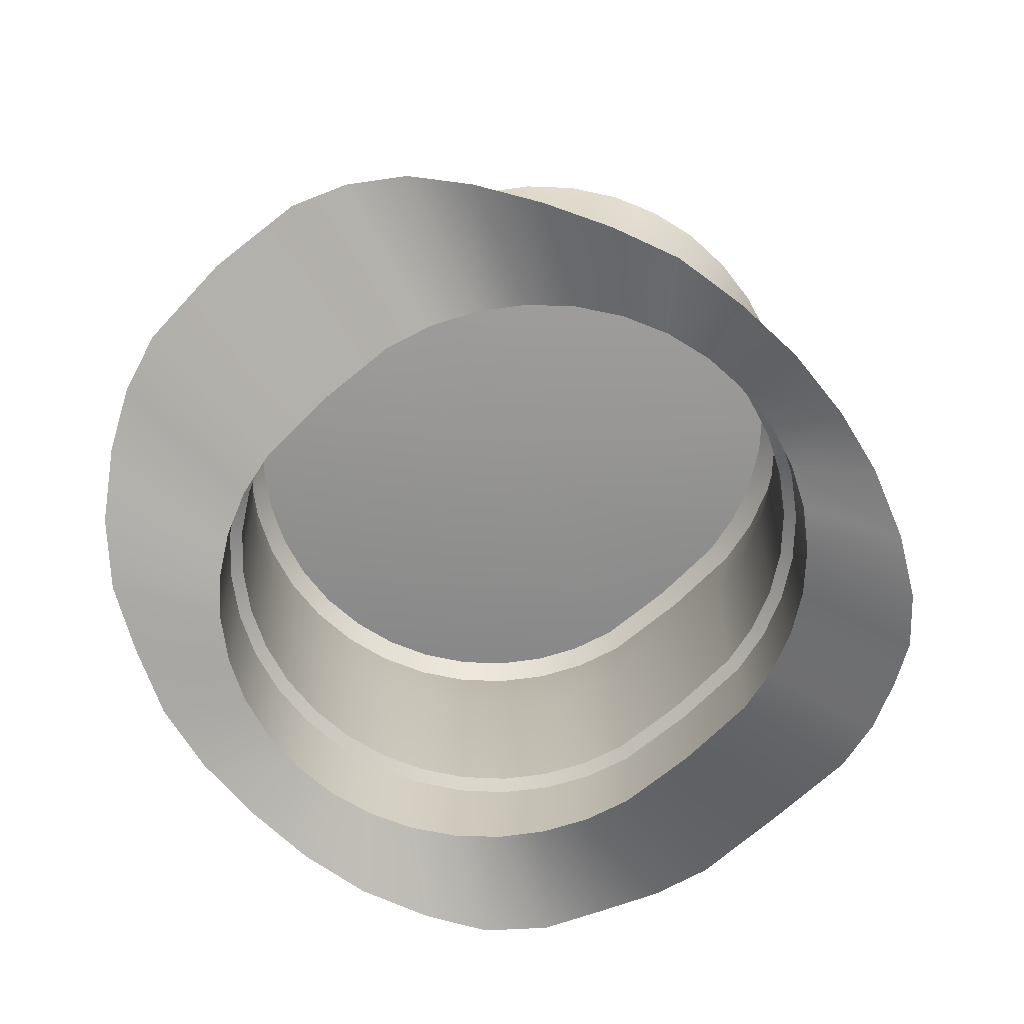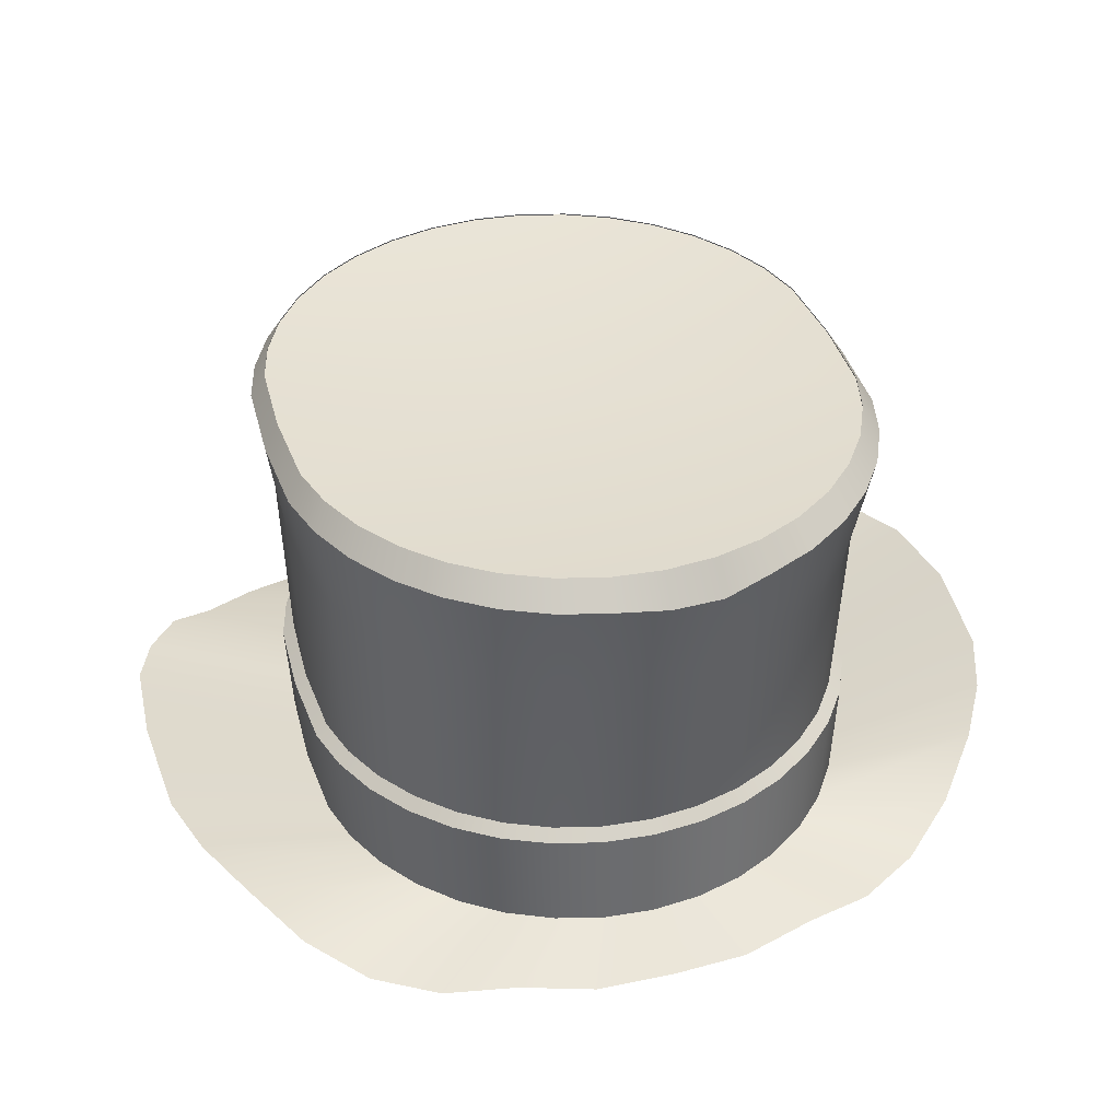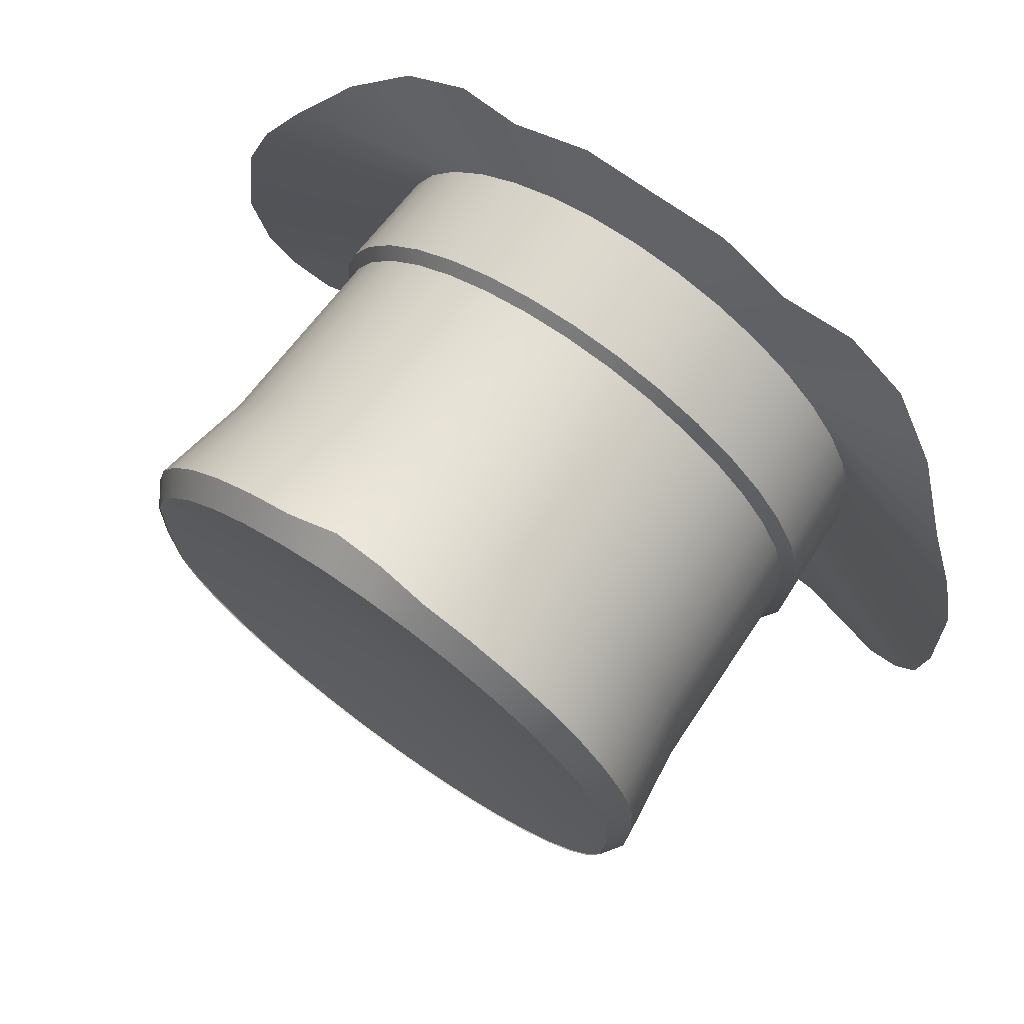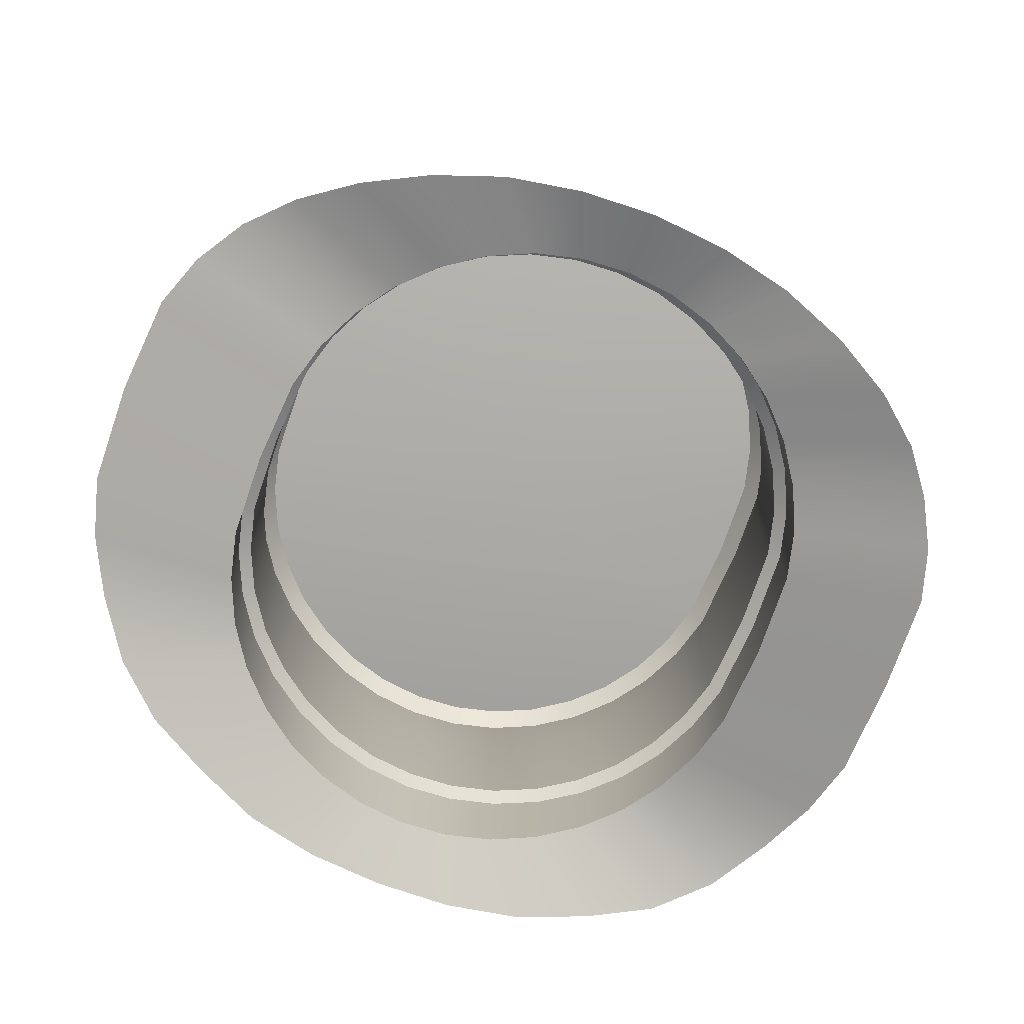
<metadata>
{"format":"obj","ext":"obj","renderer":"f3d","projection":"perspective","resolution":1024,"background":"white","views":[{"elev":-67.5,"azim":-47.2,"up":"+Y"},{"elev":38.3,"azim":-16.8,"up":"+Y"},{"elev":71.7,"azim":-144.3,"up":"+Z"},{"elev":-76.7,"azim":-21.9,"up":"+Y"}]}
</metadata>
<code>
v 46.78 38.13 -14.31
v 0 33.48 0
v 41.14 37.92 -29.81
v 75 -21.49 -0.02788
v 47.5 -34.33 0.007116
v 48.5 -17.17 0.008707
v 46.5 -15.52 0.01507
v 47.5 17.17 0.007116
v 50 34.33 1.362
v 47.5 38.13 0
v 47.5 37.92 0
v 57.45 -33.47 -44.18
v 73.86 -23.25 17.42
v 46.78 -34.33 14.5
v 47.76 -17.17 14.37
v 45.79 -15.52 13.84
v 46.78 17.17 14.5
v 49.24 34.33 16.46
v 46.78 38.13 14.66
v 46.78 37.92 14.66
v 36.39 -34.33 -36.67
v 70.48 -25.01 27.15
v 44.64 -34.33 22.59
v 45.58 -17.17 22.38
v 43.7 -15.52 21.55
v 44.64 17.17 22.59
v 46.98 34.33 24.88
v 44.64 38.13 22.66
v 44.64 37.92 22.66
v 37.15 -17.17 -36.33
v 64.95 -27.66 36.28
v 41.14 -34.33 30.17
v 42 -17.17 29.9
v 40.27 -15.52 28.78
v 41.14 17.17 30.17
v 43.3 34.33 32.78
v 41.14 38.13 30.17
v 41.14 37.92 30.17
v 35.62 -15.52 -34.96
v 57.45 -34.03 44.54
v 36.39 -34.33 37.03
v 37.15 -17.17 36.69
v 35.62 -15.52 35.32
v 36.39 17.17 37.03
v 38.3 34.33 39.92
v 36.39 38.13 36.95
v 36.39 37.92 36.95
v 36.39 17.17 -36.67
v 48.21 -38.43 51.66
v 30.53 -34.33 42.95
v 31.18 -17.17 42.55
v 29.89 -15.52 40.97
v 30.53 17.17 42.95
v 32.14 34.33 46.08
v 30.53 38.13 42.8
v 30.53 37.92 42.8
v 38.3 34.33 -38.2
v 37.5 -39.32 57.44
v 23.75 -34.33 47.75
v 24.25 -17.17 47.31
v 23.25 -15.52 45.54
v 23.75 17.17 47.75
v 25 34.33 51.08
v 23.75 38.13 47.55
v 23.75 37.92 47.55
v 36.39 38.13 -36.59
v 25.65 -37.11 61.69
v 16.25 -34.33 51.28
v 16.59 -17.17 50.81
v 15.9 -15.52 48.92
v 16.25 17.17 51.28
v 17.1 34.33 54.76
v 16.25 38.13 51.05
v 16.25 37.92 51.05
v 36.39 37.92 -36.59
v 13.02 -38.88 64.3
v 8.248 -34.33 53.45
v 8.422 -17.17 52.96
v 8.075 -15.52 50.98
v 8.248 17.17 53.45
v 8.682 33.01 57.02
v 8.248 38.13 53.19
v 8.248 37.92 53.19
v 30.53 37.92 -42.44
v 0 -38.43 65.18
v 0 -34.33 54.18
v 0 -17.17 53.68
v 0 -15.52 51.68
v 0 17.17 54.18
v 0 33.45 57.78
v 0 38.13 53.92
v 0 37.92 53.92
v 46.78 37.92 -14.31
v -13.02 -38.88 64.3
v -8.248 -34.33 53.45
v -8.422 -17.17 52.96
v -8.075 -15.52 50.98
v -8.248 17.17 53.45
v -8.682 34.33 57.02
v -8.248 38.13 53.19
v -8.248 37.92 53.19
v 64.95 -27.66 -35.93
v -25.65 -37.11 61.69
v -16.25 -34.33 51.28
v -16.59 -17.17 50.81
v -15.9 -15.52 48.92
v -16.25 17.17 51.28
v -17.1 34.33 54.76
v -16.25 38.13 51.05
v -16.25 37.92 51.05
v 41.14 -34.33 -29.82
v -37.5 -39.32 57.44
v -23.75 -34.33 47.75
v -24.25 -17.17 47.31
v -23.25 -15.52 45.54
v -23.75 17.17 47.75
v -25 34.33 51.08
v -23.75 38.13 47.55
v -23.75 37.92 47.55
v 42 -17.17 -29.54
v -48.21 -38.43 51.66
v -30.53 -34.33 42.95
v -31.18 -17.17 42.55
v -29.89 -15.52 40.97
v -30.53 17.17 42.95
v -32.14 34.33 46.08
v -30.53 38.13 42.8
v -30.53 37.92 42.8
v 40.27 -15.52 -28.43
v -57.45 -34.03 44.54
v -36.39 -34.33 37.03
v -37.15 -17.17 36.69
v -35.62 -15.52 35.32
v -36.39 17.17 37.03
v -38.3 34.33 39.92
v -36.39 38.13 36.95
v -36.39 37.92 36.95
v 41.14 17.17 -29.82
v -64.95 -27.66 36.28
v -41.14 -34.33 30.17
v -42 -17.17 29.9
v -40.27 -15.52 28.78
v -41.14 17.17 30.17
v -43.3 34.33 32.78
v -41.14 38.13 30.17
v -41.14 37.92 30.17
v 43.3 34.33 -31.06
v -70.48 -25.01 27.15
v -44.64 -34.33 22.59
v -45.58 -17.17 22.38
v -43.7 -15.52 21.55
v -44.64 17.17 22.59
v -46.98 34.33 24.88
v -44.64 38.13 22.66
v -44.64 37.92 22.66
v 41.14 38.13 -29.81
v -73.86 -23.25 17.42
v -46.78 -34.33 14.5
v -47.76 -17.17 14.37
v -45.79 -15.52 13.84
v -46.78 17.17 14.5
v -49.24 34.33 16.46
v -46.78 38.13 14.66
v -46.78 37.92 14.66
v 70.48 -25.01 -26.8
v -75 -21.49 -0.02788
v -47.5 -34.33 0.007116
v -48.5 -17.17 0.008707
v -46.5 -15.52 0.01507
v -47.5 17.17 0.007116
v -50 34.33 1.362
v -47.5 38.13 1e-14
v -47.5 37.92 1e-14
v 44.64 -34.33 -22.23
v -73.86 -23.25 -17.06
v -46.78 -34.33 -14.15
v -47.76 -17.17 -14.01
v -45.79 -15.52 -13.48
v -46.78 17.17 -14.15
v -49.24 34.33 -14.74
v -46.78 38.13 -14.31
v -46.78 37.92 -14.31
v 45.58 -17.17 -22.02
v -70.48 -25.01 -26.8
v -44.64 -34.33 -22.23
v -45.58 -17.17 -22.02
v -43.7 -15.52 -21.19
v -44.64 17.17 -22.23
v -46.98 34.33 -23.16
v -44.64 38.13 -22.3
v -44.64 37.92 -22.3
v 43.7 -15.52 -21.19
v -64.95 -27.66 -35.93
v -41.14 -34.33 -29.82
v -42 -17.17 -29.54
v -40.27 -15.52 -28.43
v -41.14 17.17 -29.82
v -43.3 34.33 -31.06
v -41.14 38.13 -29.81
v -41.14 37.92 -29.81
v 44.64 17.17 -22.23
v -57.45 -33.47 -44.18
v -36.39 -34.33 -36.67
v -37.15 -17.17 -36.33
v -35.62 -15.52 -34.96
v -36.39 17.17 -36.67
v -38.3 34.33 -38.2
v -36.39 38.13 -36.59
v -36.39 37.92 -36.59
v 46.98 34.33 -23.16
v -48.21 -36.43 -51.3
v -30.53 -34.33 -42.59
v -31.18 -17.17 -42.19
v -29.89 -15.52 -40.61
v -30.53 17.17 -42.59
v -32.14 34.33 -44.36
v -30.53 38.13 -42.44
v -30.53 37.92 -42.44
v 44.64 38.13 -22.3
v -37.5 -38.43 -56.26
v -23.75 -34.33 -47.39
v -24.25 -17.17 -46.95
v -23.25 -15.52 -45.19
v -23.75 17.17 -47.39
v -25 34.33 -49.36
v -23.75 38.13 -47.19
v -23.75 37.92 -47.19
v 44.64 37.92 -22.3
v -25.65 -38.88 -61.34
v -16.25 -34.33 -50.93
v -16.59 -17.17 -50.45
v -15.9 -15.52 -48.56
v -16.25 17.17 -50.93
v -17.1 34.33 -53.04
v -16.25 38.13 -50.69
v -16.25 37.92 -50.69
v 73.86 -23.25 -17.06
v -13.02 -38.88 -63.94
v -8.248 -34.33 -53.09
v -8.422 -17.17 -52.6
v -8.075 -15.52 -50.63
v -8.248 17.17 -53.09
v -8.682 34.33 -55.3
v -8.248 38.13 -52.84
v -8.248 37.92 -52.84
v 46.78 -34.33 -14.15
v -1e-14 -38.43 -64.82
v -1e-14 -34.33 -53.82
v -1e-14 -17.17 -53.32
v -1e-14 -15.52 -51.32
v -1e-14 17.17 -53.82
v -1e-14 34.33 -56.06
v -1e-14 38.13 -53.56
v -1e-14 37.92 -53.56
v 47.76 -17.17 -14.01
v 13.02 -38.88 -63.94
v 8.248 -34.33 -53.09
v 8.422 -17.17 -52.6
v 8.075 -15.52 -50.63
v 8.248 17.17 -53.09
v 8.682 34.33 -55.3
v 8.248 38.13 -52.84
v 8.248 37.92 -52.84
v 45.79 -15.52 -13.48
v 25.65 -38.99 -61.34
v 16.25 -34.33 -50.93
v 16.59 -17.17 -50.45
v 15.9 -15.52 -48.56
v 16.25 17.17 -50.93
v 17.1 34.33 -53.04
v 16.25 38.13 -50.69
v 16.25 37.92 -50.69
v 46.78 17.17 -14.15
v 37.44 -39.32 -56.26
v 23.75 -34.33 -47.39
v 24.25 -17.17 -46.95
v 23.25 -15.52 -45.19
v 23.75 17.17 -47.39
v 25 34.33 -49.36
v 23.75 38.13 -47.19
v 23.75 37.92 -47.19
v 49.24 34.33 -14.74
v 48.21 -37.31 -51.3
v 30.53 -34.33 -42.59
v 31.18 -17.17 -42.19
v 29.89 -15.52 -40.61
v 30.53 17.17 -42.59
v 32.14 34.33 -44.36
v 30.53 38.13 -42.44
o Cylinder.1
f 39 48 287 286
f 13 14 5 4
f 14 15 6 5
f 15 16 7 6
f 16 17 8 7
f 17 18 9 8
f 18 19 10 9
f 20 2 11
f 48 57 288 287
f 22 23 14 13
f 23 24 15 14
f 24 25 16 15
f 25 26 17 16
f 26 27 18 17
f 27 28 19 18
f 29 2 20
f 57 66 289 288
f 31 32 23 22
f 32 33 24 23
f 33 34 25 24
f 34 35 26 25
f 35 36 27 26
f 36 37 28 27
f 38 2 29
f 75 2 84
f 40 41 32 31
f 41 42 33 32
f 42 43 34 33
f 43 44 35 34
f 44 45 36 35
f 45 46 37 36
f 47 2 38
f 102 111 21 12
f 49 50 41 40
f 50 51 42 41
f 51 52 43 42
f 52 53 44 43
f 53 54 45 44
f 54 55 46 45
f 56 2 47
f 111 120 30 21
f 58 59 50 49
f 59 60 51 50
f 60 61 52 51
f 61 62 53 52
f 62 63 54 53
f 63 64 55 54
f 65 2 56
f 120 129 39 30
f 67 68 59 58
f 68 69 60 59
f 69 70 61 60
f 70 71 62 61
f 71 72 63 62
f 72 73 64 63
f 74 2 65
f 129 138 48 39
f 76 77 68 67
f 77 78 69 68
f 78 79 70 69
f 79 80 71 70
f 80 81 72 71
f 81 82 73 72
f 83 2 74
f 138 147 57 48
f 85 86 77 76
f 86 87 78 77
f 87 88 79 78
f 88 89 80 79
f 89 90 81 80
f 90 91 82 81
f 92 2 83
f 147 156 66 57
f 94 95 86 85
f 95 96 87 86
f 96 97 88 87
f 97 98 89 88
f 98 99 90 89
f 99 100 91 90
f 101 2 92
f 3 2 75
f 103 104 95 94
f 104 105 96 95
f 105 106 97 96
f 106 107 98 97
f 107 108 99 98
f 108 109 100 99
f 110 2 101
f 165 174 111 102
f 112 113 104 103
f 113 114 105 104
f 114 115 106 105
f 115 116 107 106
f 116 117 108 107
f 117 118 109 108
f 119 2 110
f 174 183 120 111
f 121 122 113 112
f 122 123 114 113
f 123 124 115 114
f 124 125 116 115
f 125 126 117 116
f 126 127 118 117
f 128 2 119
f 183 192 129 120
f 130 131 122 121
f 131 132 123 122
f 132 133 124 123
f 133 134 125 124
f 134 135 126 125
f 135 136 127 126
f 137 2 128
f 192 201 138 129
f 139 140 131 130
f 140 141 132 131
f 141 142 133 132
f 142 143 134 133
f 143 144 135 134
f 144 145 136 135
f 146 2 137
f 201 210 147 138
f 148 149 140 139
f 149 150 141 140
f 150 151 142 141
f 151 152 143 142
f 152 153 144 143
f 153 154 145 144
f 155 2 146
f 210 219 156 147
f 157 158 149 148
f 158 159 150 149
f 159 160 151 150
f 160 161 152 151
f 161 162 153 152
f 162 163 154 153
f 164 2 155
f 228 2 3
f 166 167 158 157
f 167 168 159 158
f 168 169 160 159
f 169 170 161 160
f 170 171 162 161
f 171 172 163 162
f 173 2 164
f 237 246 174 165
f 175 176 167 166
f 176 177 168 167
f 177 178 169 168
f 178 179 170 169
f 179 180 171 170
f 180 181 172 171
f 182 2 173
f 246 255 183 174
f 184 185 176 175
f 185 186 177 176
f 186 187 178 177
f 187 188 179 178
f 188 189 180 179
f 189 190 181 180
f 191 2 182
f 255 264 192 183
f 193 194 185 184
f 194 195 186 185
f 195 196 187 186
f 196 197 188 187
f 197 198 189 188
f 198 199 190 189
f 200 2 191
f 264 273 201 192
f 202 203 194 193
f 203 204 195 194
f 204 205 196 195
f 205 206 197 196
f 206 207 198 197
f 207 208 199 198
f 209 2 200
f 273 282 210 201
f 211 212 203 202
f 212 213 204 203
f 213 214 205 204
f 214 215 206 205
f 215 216 207 206
f 216 217 208 207
f 218 2 209
f 282 1 219 210
f 220 221 212 211
f 221 222 213 212
f 222 223 214 213
f 223 224 215 214
f 224 225 216 215
f 225 226 217 216
f 227 2 218
f 93 2 228
f 229 230 221 220
f 230 231 222 221
f 231 232 223 222
f 232 233 224 223
f 233 234 225 224
f 234 235 226 225
f 236 2 227
f 4 5 246 237
f 238 239 230 229
f 239 240 231 230
f 240 241 232 231
f 241 242 233 232
f 242 243 234 233
f 243 244 235 234
f 245 2 236
f 5 6 255 246
f 247 248 239 238
f 248 249 240 239
f 249 250 241 240
f 250 251 242 241
f 251 252 243 242
f 252 253 244 243
f 254 2 245
f 6 7 264 255
f 256 257 248 247
f 257 258 249 248
f 258 259 250 249
f 259 260 251 250
f 260 261 252 251
f 261 262 253 252
f 263 2 254
f 7 8 273 264
f 265 266 257 256
f 266 267 258 257
f 267 268 259 258
f 268 269 260 259
f 269 270 261 260
f 270 271 262 261
f 272 2 263
f 8 9 282 273
f 274 275 266 265
f 275 276 267 266
f 276 277 268 267
f 277 278 269 268
f 278 279 270 269
f 279 280 271 270
f 281 2 272
f 9 10 1 282
f 283 284 275 274
f 284 285 276 275
f 285 286 277 276
f 286 287 278 277
f 287 288 279 278
f 288 289 280 279
f 84 2 281
f 11 2 93
f 12 21 284 283
f 21 30 285 284
f 30 39 286 285
o Cylinder
f 286 287 48 39
f 4 5 14 13
f 5 6 15 14
f 6 7 16 15
f 7 8 17 16
f 8 9 18 17
f 9 10 19 18
f 11 2 20
f 287 288 57 48
f 13 14 23 22
f 14 15 24 23
f 15 16 25 24
f 16 17 26 25
f 17 18 27 26
f 18 19 28 27
f 20 2 29
f 288 289 66 57
f 22 23 32 31
f 23 24 33 32
f 24 25 34 33
f 25 26 35 34
f 26 27 36 35
f 27 28 37 36
f 29 2 38
f 84 2 75
f 31 32 41 40
f 32 33 42 41
f 33 34 43 42
f 34 35 44 43
f 35 36 45 44
f 36 37 46 45
f 38 2 47
f 12 21 111 102
f 40 41 50 49
f 41 42 51 50
f 42 43 52 51
f 43 44 53 52
f 44 45 54 53
f 45 46 55 54
f 47 2 56
f 21 30 120 111
f 49 50 59 58
f 50 51 60 59
f 51 52 61 60
f 52 53 62 61
f 53 54 63 62
f 54 55 64 63
f 56 2 65
f 30 39 129 120
f 58 59 68 67
f 59 60 69 68
f 60 61 70 69
f 61 62 71 70
f 62 63 72 71
f 63 64 73 72
f 65 2 74
f 39 48 138 129
f 67 68 77 76
f 68 69 78 77
f 69 70 79 78
f 70 71 80 79
f 71 72 81 80
f 72 73 82 81
f 74 2 83
f 48 57 147 138
f 76 77 86 85
f 77 78 87 86
f 78 79 88 87
f 79 80 89 88
f 80 81 90 89
f 81 82 91 90
f 83 2 92
f 57 66 156 147
f 85 86 95 94
f 86 87 96 95
f 87 88 97 96
f 88 89 98 97
f 89 90 99 98
f 90 91 100 99
f 92 2 101
f 75 2 3
f 94 95 104 103
f 95 96 105 104
f 96 97 106 105
f 97 98 107 106
f 98 99 108 107
f 99 100 109 108
f 101 2 110
f 102 111 174 165
f 103 104 113 112
f 104 105 114 113
f 105 106 115 114
f 106 107 116 115
f 107 108 117 116
f 108 109 118 117
f 110 2 119
f 111 120 183 174
f 112 113 122 121
f 113 114 123 122
f 114 115 124 123
f 115 116 125 124
f 116 117 126 125
f 117 118 127 126
f 119 2 128
f 120 129 192 183
f 121 122 131 130
f 122 123 132 131
f 123 124 133 132
f 124 125 134 133
f 125 126 135 134
f 126 127 136 135
f 128 2 137
f 129 138 201 192
f 130 131 140 139
f 131 132 141 140
f 132 133 142 141
f 133 134 143 142
f 134 135 144 143
f 135 136 145 144
f 137 2 146
f 138 147 210 201
f 139 140 149 148
f 140 141 150 149
f 141 142 151 150
f 142 143 152 151
f 143 144 153 152
f 144 145 154 153
f 146 2 155
f 147 156 219 210
f 148 149 158 157
f 149 150 159 158
f 150 151 160 159
f 151 152 161 160
f 152 153 162 161
f 153 154 163 162
f 155 2 164
f 3 2 228
f 157 158 167 166
f 158 159 168 167
f 159 160 169 168
f 160 161 170 169
f 161 162 171 170
f 162 163 172 171
f 164 2 173
f 165 174 246 237
f 166 167 176 175
f 167 168 177 176
f 168 169 178 177
f 169 170 179 178
f 170 171 180 179
f 171 172 181 180
f 173 2 182
f 174 183 255 246
f 175 176 185 184
f 176 177 186 185
f 177 178 187 186
f 178 179 188 187
f 179 180 189 188
f 180 181 190 189
f 182 2 191
f 183 192 264 255
f 184 185 194 193
f 185 186 195 194
f 186 187 196 195
f 187 188 197 196
f 188 189 198 197
f 189 190 199 198
f 191 2 200
f 192 201 273 264
f 193 194 203 202
f 194 195 204 203
f 195 196 205 204
f 196 197 206 205
f 197 198 207 206
f 198 199 208 207
f 200 2 209
f 201 210 282 273
f 202 203 212 211
f 203 204 213 212
f 204 205 214 213
f 205 206 215 214
f 206 207 216 215
f 207 208 217 216
f 209 2 218
f 210 219 1 282
f 211 212 221 220
f 212 213 222 221
f 213 214 223 222
f 214 215 224 223
f 215 216 225 224
f 216 217 226 225
f 218 2 227
f 228 2 93
f 220 221 230 229
f 221 222 231 230
f 222 223 232 231
f 223 224 233 232
f 224 225 234 233
f 225 226 235 234
f 227 2 236
f 237 246 5 4
f 229 230 239 238
f 230 231 240 239
f 231 232 241 240
f 232 233 242 241
f 233 234 243 242
f 234 235 244 243
f 236 2 245
f 246 255 6 5
f 238 239 248 247
f 239 240 249 248
f 240 241 250 249
f 241 242 251 250
f 242 243 252 251
f 243 244 253 252
f 245 2 254
f 255 264 7 6
f 247 248 257 256
f 248 249 258 257
f 249 250 259 258
f 250 251 260 259
f 251 252 261 260
f 252 253 262 261
f 254 2 263
f 264 273 8 7
f 256 257 266 265
f 257 258 267 266
f 258 259 268 267
f 259 260 269 268
f 260 261 270 269
f 261 262 271 270
f 263 2 272
f 273 282 9 8
f 265 266 275 274
f 266 267 276 275
f 267 268 277 276
f 268 269 278 277
f 269 270 279 278
f 270 271 280 279
f 272 2 281
f 282 1 10 9
f 274 275 284 283
f 275 276 285 284
f 276 277 286 285
f 277 278 287 286
f 278 279 288 287
f 279 280 289 288
f 281 2 84
f 93 2 11
f 283 284 21 12
f 284 285 30 21
f 285 286 39 30

</code>
